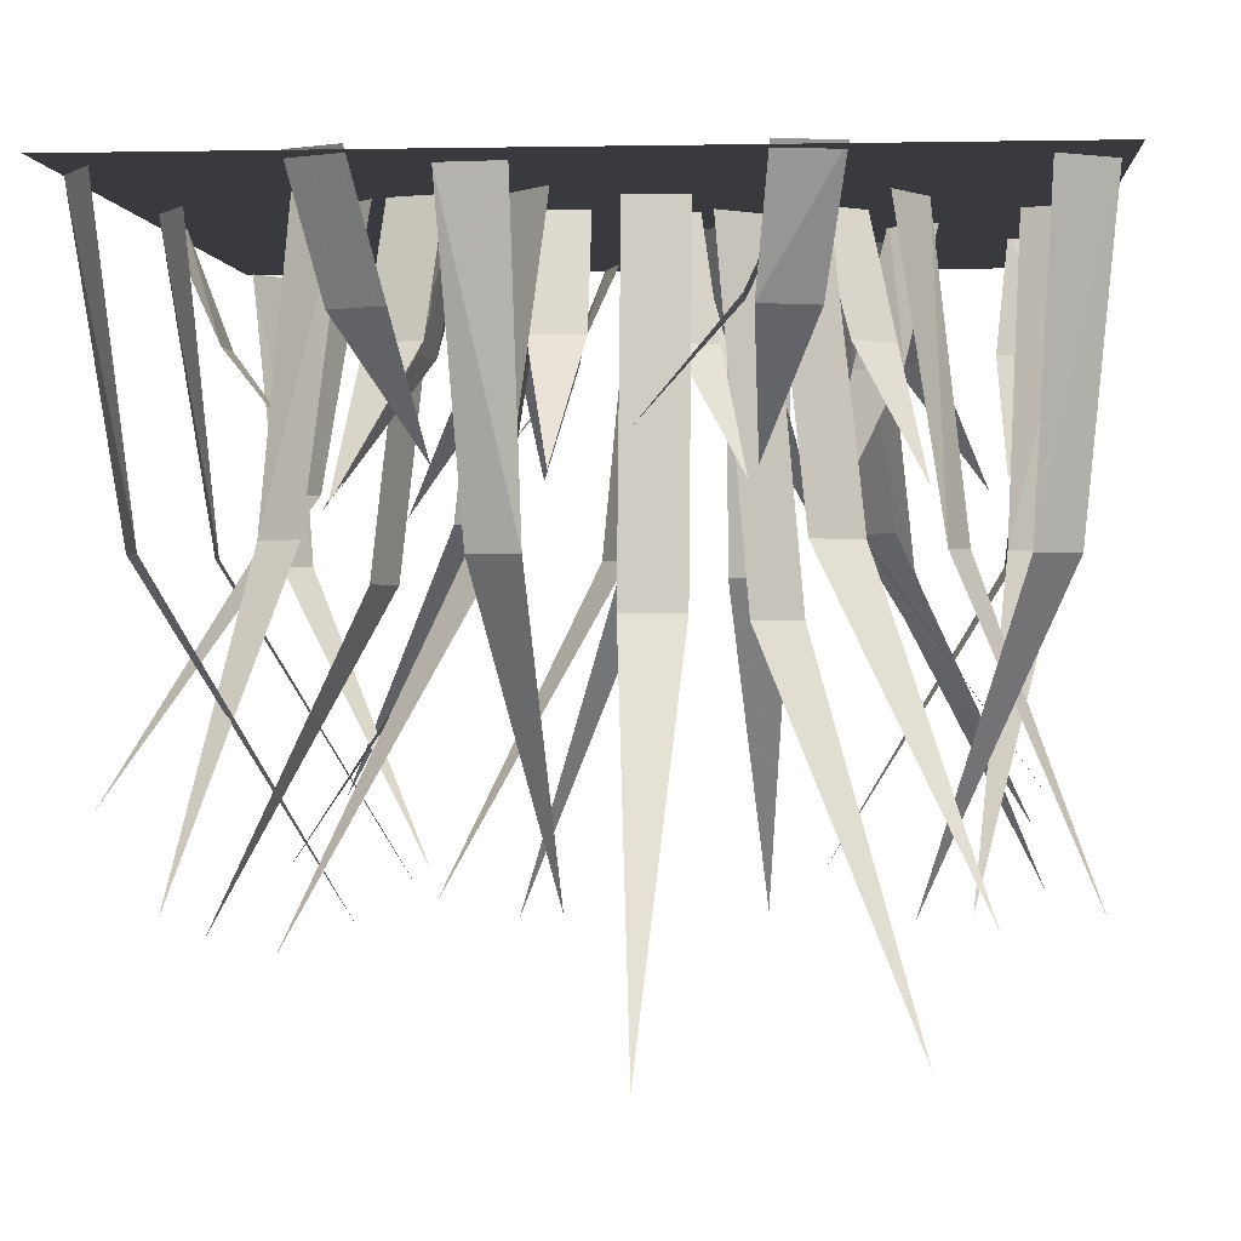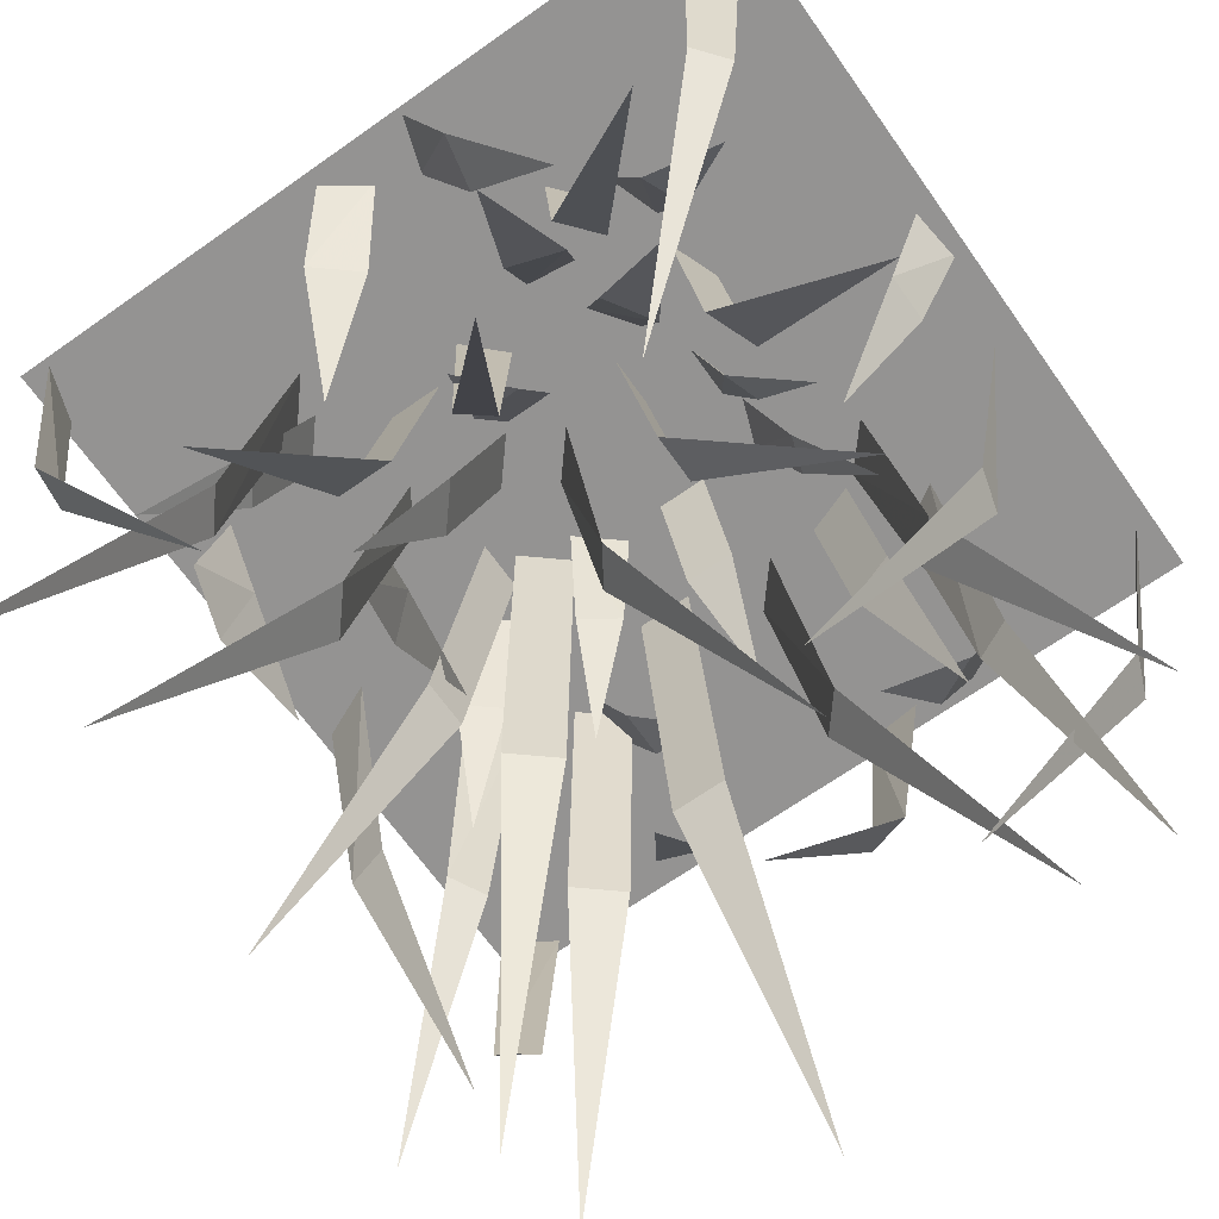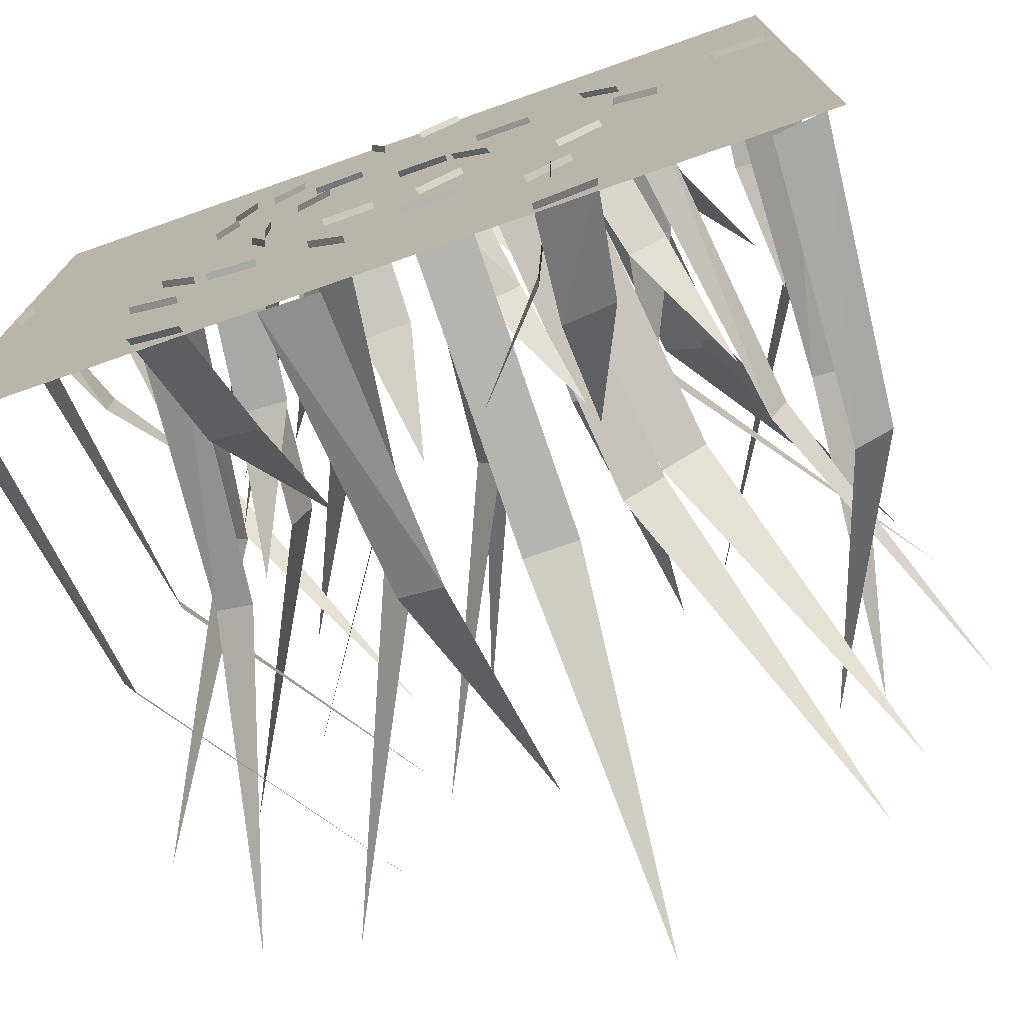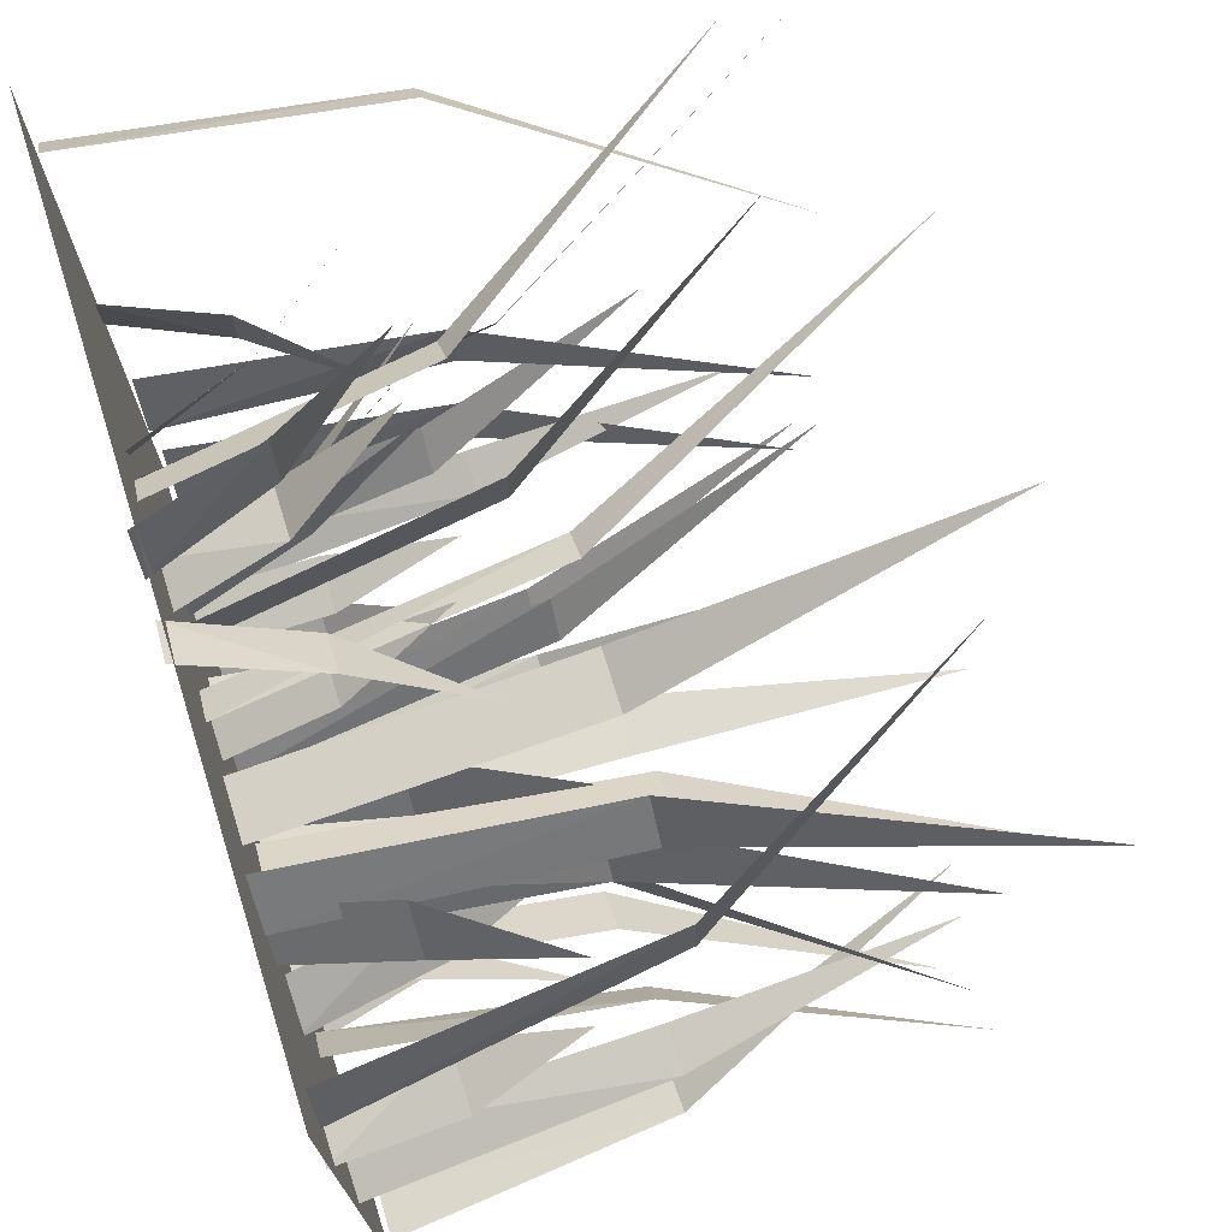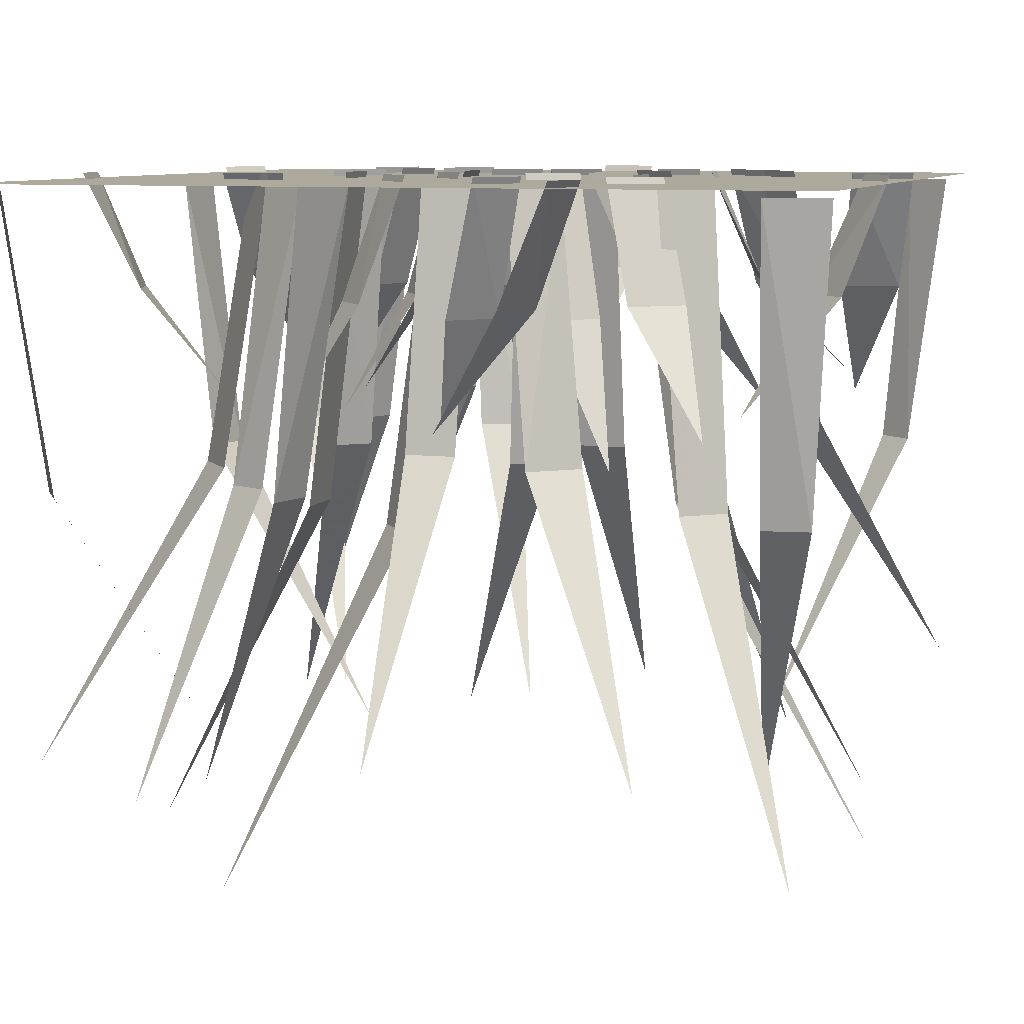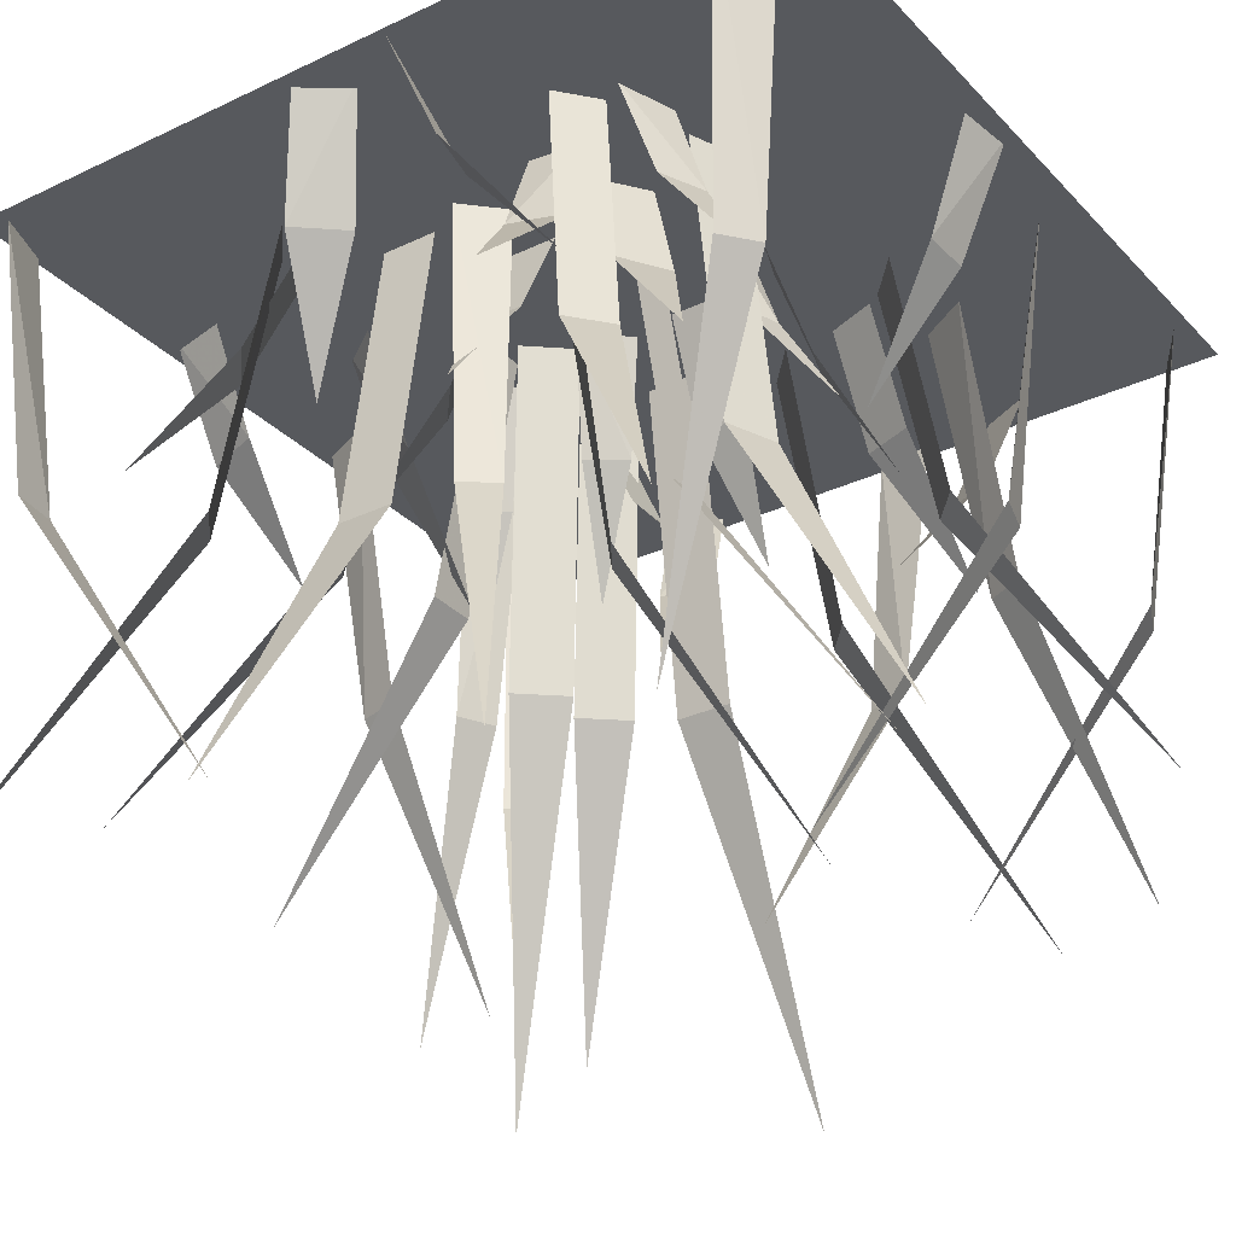
<metadata>
{"format":"obj","ext":"obj","renderer":"f3d","projection":"perspective","resolution":1024,"background":"white","views":[{"elev":0.2,"azim":-175.4,"up":"+Y"},{"elev":-66.8,"azim":35.3,"up":"+Y"},{"elev":-74.1,"azim":-160.7,"up":"+Z"},{"elev":72.5,"azim":-107.5,"up":"+Z"},{"elev":8.8,"azim":-72.1,"up":"+Y"},{"elev":-29.4,"azim":34.7,"up":"+Y"}]}
</metadata>
<code>
v -0.5 -0.007812 0.5
v -0.5 -0.007812 -0.5
v 0.5 -0.007812 -0.5
v 0.5 -0.007812 0.5
v 0.2812 -0.3047 -0.2031
v 0.3203 -0.3047 -0.1562
v 0.2812 0 -0.1172
v 0.2344 0 -0.1719
v 0.4766 -0.6094 -0.3281
v 0.2891 -0.3906 0.1406
v 0.2656 -0.3906 0.2031
v 0.2188 0 0.1875
v 0.2422 0 0.125
v 0.5 -0.7969 0.2578
v 0.2812 -0.3516 -0.3125
v 0.3281 -0.3516 -0.2891
v 0.3047 0 -0.2344
v 0.2422 0 -0.2734
v 0.3906 -0.7031 -0.4375
v -0.2422 -0.3281 0.007812
v -0.2422 -0.3281 -0.05469
v -0.1797 -0.007812 -0.05469
v -0.1797 -0.007812 0.007812
v -0.4766 -0.6562 -0.02344
v 0.1406 -0.3594 0.04688
v 0.1406 -0.3594 0.1094
v 0.08594 -0.007812 0.1094
v 0.08594 -0.007812 0.04688
v 0.375 -0.7109 0.07812
v 0.2188 -0.3203 0.3125
v 0.1797 -0.3203 0.3594
v 0.1406 0 0.3281
v 0.1797 0 0.2812
v 0.375 -0.6484 0.4922
v 0.09375 -0.3672 -0.2891
v 0.1328 -0.3672 -0.2422
v 0.09375 0 -0.2031
v 0.04688 0 -0.2578
v 0.2891 -0.7422 -0.4062
v -0.007812 -0.3672 0
v 0.02344 -0.3672 0.04688
v -0.007812 -0.01562 0.07812
v -0.05469 -0.01562 0.02344
v 0.1797 -0.7188 -0.1172
v 0.02344 -0.3906 0.2344
v -0.01562 -0.3906 0.2656
v -0.05469 -0.007812 0.2344
v -0.007812 -0.007812 0.1875
v 0.1562 -0.7891 0.4297
v -0.08594 -0.4219 -0.2422
v -0.01562 -0.4219 -0.2422
v -0.01562 0 -0.1875
v -0.08594 0 -0.1875
v -0.04688 -0.8516 -0.4688
v -0.1016 -0.3828 0.2578
v -0.1719 -0.3828 0.2578
v -0.1719 0 0.2031
v -0.1016 0 0.2031
v -0.1406 -0.7812 0.4844
v -0.1953 -0.4297 -0.07031
v -0.1406 -0.4297 -0.1172
v -0.1016 -0.007812 -0.07031
v -0.1562 -0.007812 -0.02344
v -0.3203 -0.8594 -0.2656
v -0.2578 -0.3516 -0.2812
v -0.2031 -0.3516 -0.3281
v -0.1641 0 -0.2812
v -0.2188 0 -0.2344
v -0.375 -0.7031 -0.4766
v -0.2422 -0.3359 0.1641
v -0.2891 -0.3359 0.1094
v -0.2422 -0.01562 0.07031
v -0.2031 -0.01562 0.125
v -0.4453 -0.6641 0.2812
v -0.2734 -0.375 0.3438
v -0.3125 -0.375 0.2969
v -0.2734 -0.007812 0.2578
v -0.2266 -0.007812 0.3125
v -0.4688 -0.75 0.4609
v -0.3594 -0.3594 -0.1875
v -0.3359 -0.3594 -0.2344
v -0.2812 -0.007812 -0.2109
v -0.3203 -0.007812 -0.1484
v -0.4844 -0.7109 -0.2969
v -0.1406 -0.1172 -0.2969
v -0.1406 -0.1172 -0.2344
v -0.1953 0 -0.2266
v -0.1953 0 -0.3047
v -0.03125 -0.2422 -0.2578
v 0.02344 -0.1406 -0.125
v 0.08594 -0.1406 -0.125
v 0.08594 0 -0.07031
v 0.02344 0 -0.07031
v 0.05469 -0.2812 -0.2188
v 0.1719 -0.1562 -0.25
v 0.2344 -0.1562 -0.2266
v 0.2188 0 -0.1797
v 0.1562 0 -0.2031
v 0.25 -0.3203 -0.3438
v 0.2109 -0.1562 -0.08594
v 0.2266 -0.1562 -0.03906
v 0.1797 0 -0.01562
v 0.1562 0 -0.07812
v 0.3047 -0.3203 -0.07812
v 0.2188 -0.1484 0.01562
v 0.2031 -0.1484 0.0625
v 0.1641 0 0.07031
v 0.1641 0 0
v 0.3047 -0.2891 0.03906
v 0.1797 -0.1484 0.1562
v 0.1406 -0.1484 0.2188
v 0.09375 0 0.1797
v 0.1328 0 0.125
v 0.2656 -0.3125 0.2734
v 0.2812 -0.1484 0.25
v 0.2578 -0.1484 0.3047
v 0.2031 0 0.2969
v 0.2266 0 0.2266
v 0.375 -0.3047 0.3203
v 0.1406 -0.1328 0.2812
v 0.07031 -0.1328 0.3047
v 0.05469 0 0.2422
v 0.1172 0 0.2344
v 0.125 -0.2656 0.4219
v 0 -0.1328 0.1797
v -0.0625 -0.1328 0.1797
v -0.0625 0 0.1172
v 0 0 0.1172
v -0.02344 -0.2656 0.2734
v -0.1172 -0.1719 0.1484
v -0.1641 -0.1719 0.09375
v -0.1172 0 0.05469
v -0.07031 0 0.1094
v -0.2109 -0.3438 0.1875
v -0.1094 -0.1484 -0.08594
v -0.0625 -0.1484 -0.1172
v -0.03125 0 -0.08594
v -0.08594 0 -0.03906
v -0.1406 -0.2891 -0.1719
v -0.2891 -0.1484 -0.09375
v -0.2422 -0.1484 -0.1328
v -0.2031 0 -0.09375
v -0.2578 0 -0.04688
v -0.3203 -0.2969 -0.1797
v -0.2969 -0.1641 0.01562
v -0.2422 -0.1641 0.0625
v -0.2812 0 0.1016
v -0.3359 0 0.0625
v -0.2109 -0.3438 -0.02344
v -0.2891 -0.1406 0.2969
v -0.3359 -0.1406 0.2422
v -0.2891 0 0.2031
v -0.2422 0 0.2578
v -0.3984 -0.2812 0.3438
v -0.4531 -0.3672 -0.4062
v -0.3047 -0.7188 -0.2422
v -0.4062 -0.3672 -0.4375
v -0.4219 -0.01562 -0.4844
v -0.4844 -0.01562 -0.4453
v 0.1094 -0.3672 -0.4219
v 0.05469 -0.3672 -0.4375
v 0.0625 -0.01562 -0.4766
v 0.1328 -0.01562 -0.4688
v 0.03906 -0.7188 -0.2109
v 0.4062 -0.3672 -0.4531
v 0.2266 -0.7188 -0.3203
v 0.4297 -0.3672 -0.3984
v 0.4844 -0.01562 -0.4141
v 0.4453 -0.01562 -0.4766
v 0.4062 -0.3672 -0.1172
v 0.3906 -0.3672 -0.1719
v 0.4219 -0.01562 -0.1953
v 0.4609 -0.01562 -0.1328
v 0.2031 -0.7188 -0.03906
v 0.4375 -0.3672 0.3984
v 0.2422 -0.7188 0.2891
v 0.4062 -0.3672 0.4375
v 0.4375 -0.01562 0.4766
v 0.4766 -0.01562 0.4219
v -0.4297 -0.3672 0.4141
v -0.4219 -0.3672 0.4688
v -0.4609 -0.01562 0.4922
v -0.4844 -0.01562 0.4219
v -0.2109 -0.7188 0.375
v -0.2188 -0.1406 -0.4062
v -0.1562 -0.2812 -0.3125
v -0.1562 -0.1406 -0.4297
v -0.1719 0 -0.4844
v -0.2422 0 -0.4688
v 0.4219 -0.1406 -0.01562
v 0.3125 -0.2812 0
v 0.4219 -0.1406 0.04688
v 0.4766 0 0.05469
v 0.4844 0 -0.01562
v -0.1094 -0.1406 0.4375
v -0.05469 -0.1406 0.3906
v -0.01562 0 0.4453
v -0.07031 0 0.4844
v -0.1484 -0.2812 0.3281
v -0.3984 -0.1406 0.1562
v -0.4062 -0.2812 0.03906
v -0.4688 -0.1406 0.1328
v -0.4844 0 0.1953
v -0.4141 0 0.2109
v 0.2422 -0.1406 -0.3984
v 0.1797 -0.1406 -0.4297
v 0.2109 0 -0.4844
v 0.2734 0 -0.4531
v 0.1562 -0.2812 -0.3125
v -0.3984 -0.3594 -0.1172
v -0.3594 -0.7109 -0.2656
v -0.4531 -0.3594 -0.1328
v -0.4844 -0.007812 -0.08594
v -0.4141 -0.007812 -0.05469
v 0.1094 -0.1406 0.4688
v 0.2109 -0.2812 0.3984
v 0.09375 -0.1406 0.3984
v 0.03125 0 0.4219
v 0.05469 0 0.4922
f 1 2 3
f 1 3 4
f 5 6 7
f 5 7 8
f 5 8 6
f 5 6 9
f 5 9 6
f 8 7 6
f 10 11 12
f 10 12 13
f 10 13 11
f 10 11 14
f 10 14 11
f 13 12 11
f 15 16 17
f 15 17 18
f 15 18 16
f 15 16 19
f 15 19 16
f 18 17 16
f 20 21 22
f 20 22 23
f 20 23 21
f 20 21 24
f 20 24 21
f 23 22 21
f 25 26 27
f 25 27 28
f 25 28 26
f 25 26 29
f 25 29 26
f 28 27 26
f 30 31 32
f 30 32 33
f 30 33 31
f 30 31 34
f 30 34 31
f 33 32 31
f 35 36 37
f 35 37 38
f 35 38 36
f 35 36 39
f 35 39 36
f 38 37 36
f 40 41 42
f 40 42 43
f 40 43 41
f 40 41 44
f 40 44 41
f 43 42 41
f 45 46 47
f 45 47 48
f 45 48 46
f 45 46 49
f 45 49 46
f 48 47 46
f 50 51 52
f 50 52 53
f 50 53 51
f 50 51 54
f 50 54 51
f 53 52 51
f 55 56 57
f 55 57 58
f 55 58 56
f 55 56 59
f 55 59 56
f 58 57 56
f 60 61 62
f 60 62 63
f 60 63 61
f 60 61 64
f 60 64 61
f 63 62 61
f 65 66 67
f 65 67 68
f 65 68 66
f 65 66 69
f 65 69 66
f 68 67 66
f 70 71 72
f 70 72 73
f 70 73 71
f 70 71 74
f 70 74 71
f 73 72 71
f 75 76 77
f 75 77 78
f 75 78 76
f 75 76 79
f 75 79 76
f 78 77 76
f 80 81 82
f 80 82 83
f 80 83 81
f 80 81 84
f 80 84 81
f 83 82 81
f 85 86 87
f 85 87 88
f 85 88 86
f 85 86 89
f 85 89 86
f 88 87 86
f 90 91 92
f 90 92 93
f 90 93 91
f 90 91 94
f 90 94 91
f 93 92 91
f 95 96 97
f 95 97 98
f 95 98 96
f 95 96 99
f 95 99 96
f 98 97 96
f 100 101 102
f 100 102 103
f 100 103 101
f 100 101 104
f 100 104 101
f 103 102 101
f 105 106 107
f 105 107 108
f 105 108 106
f 105 106 109
f 105 109 106
f 108 107 106
f 110 111 112
f 110 112 113
f 110 113 111
f 110 111 114
f 110 114 111
f 113 112 111
f 115 116 117
f 115 117 118
f 115 118 116
f 115 116 119
f 115 119 116
f 118 117 116
f 120 121 122
f 120 122 123
f 120 123 121
f 120 121 124
f 120 124 121
f 123 122 121
f 125 126 127
f 125 127 128
f 125 128 126
f 125 126 129
f 125 129 126
f 128 127 126
f 130 131 132
f 130 132 133
f 130 133 131
f 130 131 134
f 130 134 131
f 133 132 131
f 135 136 137
f 135 137 138
f 135 138 136
f 135 136 139
f 135 139 136
f 138 137 136
f 140 141 142
f 140 142 143
f 140 143 141
f 140 141 144
f 140 144 141
f 143 142 141
f 145 146 147
f 145 147 148
f 145 148 146
f 145 146 149
f 145 149 146
f 148 147 146
f 150 151 152
f 150 152 153
f 150 153 151
f 150 151 154
f 150 154 151
f 153 152 151
f 155 156 157
f 155 157 158
f 155 158 159
f 155 159 157
f 155 157 156
f 157 159 158
f 160 161 162
f 160 162 163
f 160 163 161
f 160 161 164
f 160 164 161
f 163 162 161
f 165 166 167
f 165 167 168
f 165 168 169
f 165 169 167
f 165 167 166
f 167 169 168
f 170 171 172
f 170 172 173
f 170 173 171
f 170 171 174
f 170 174 171
f 173 172 171
f 175 176 177
f 175 177 178
f 175 178 179
f 175 179 177
f 175 177 176
f 177 179 178
f 180 181 182
f 180 182 183
f 180 183 181
f 180 181 184
f 180 184 181
f 183 182 181
f 185 186 187
f 185 187 188
f 185 188 189
f 185 189 187
f 185 187 186
f 187 189 188
f 190 191 192
f 190 192 193
f 190 193 194
f 190 194 192
f 190 192 191
f 192 194 193
f 195 196 197
f 195 197 198
f 195 198 196
f 195 196 199
f 195 199 196
f 198 197 196
f 200 201 202
f 200 202 203
f 200 203 204
f 200 204 202
f 200 202 201
f 202 204 203
f 205 206 207
f 205 207 208
f 205 208 206
f 205 206 209
f 205 209 206
f 208 207 206
f 210 211 212
f 210 212 213
f 210 213 214
f 210 214 212
f 210 212 211
f 212 214 213
f 215 216 217
f 215 217 218
f 215 218 219
f 215 219 217
f 215 217 216
f 217 219 218

</code>
